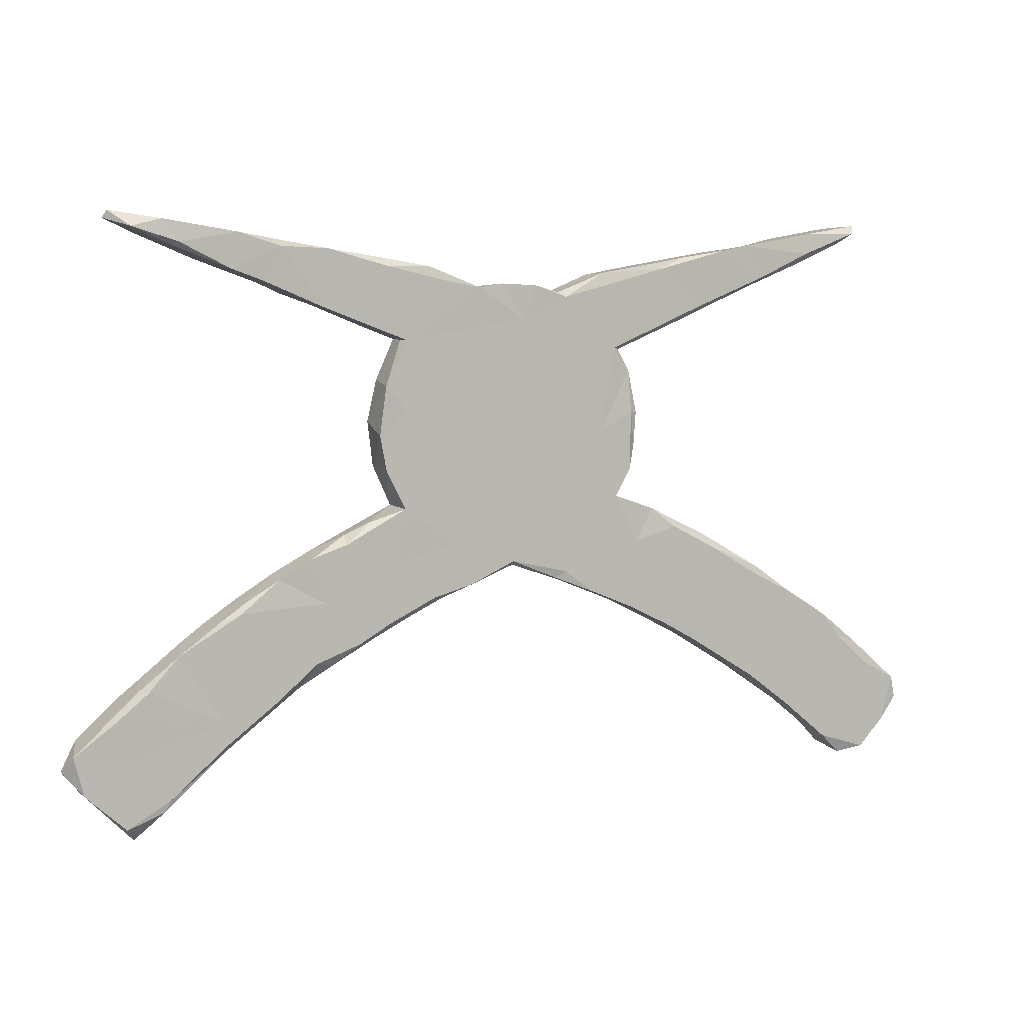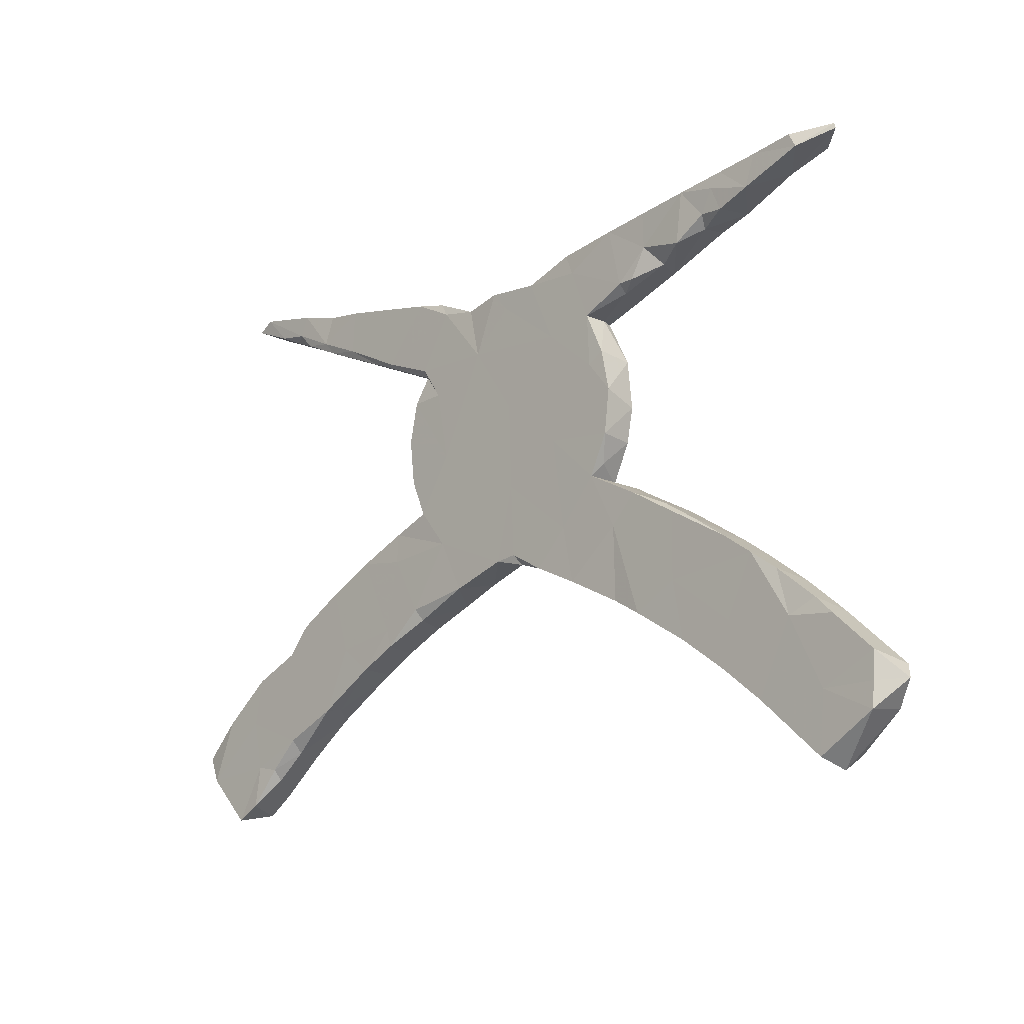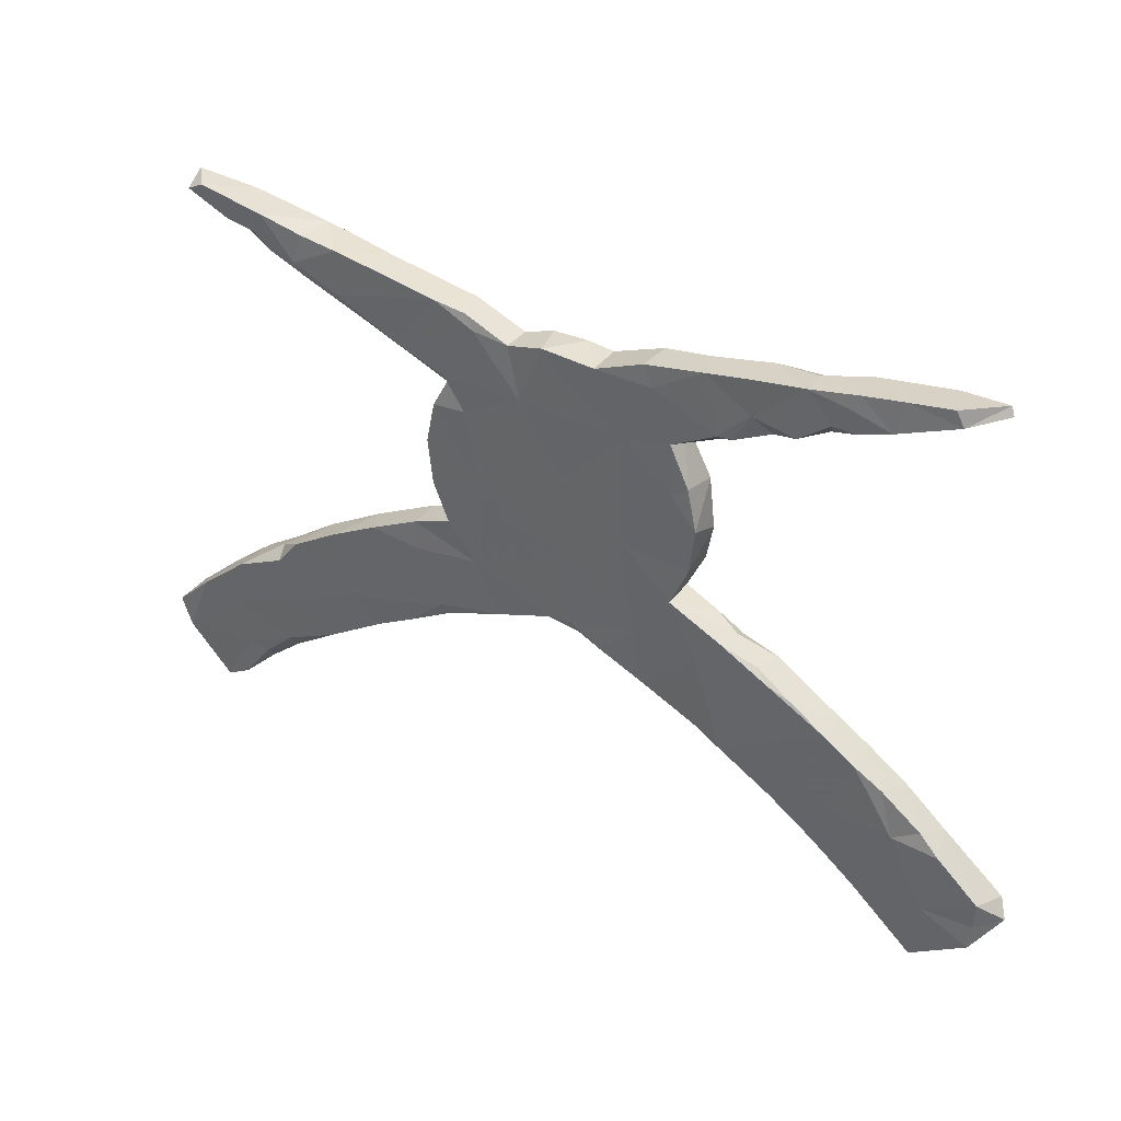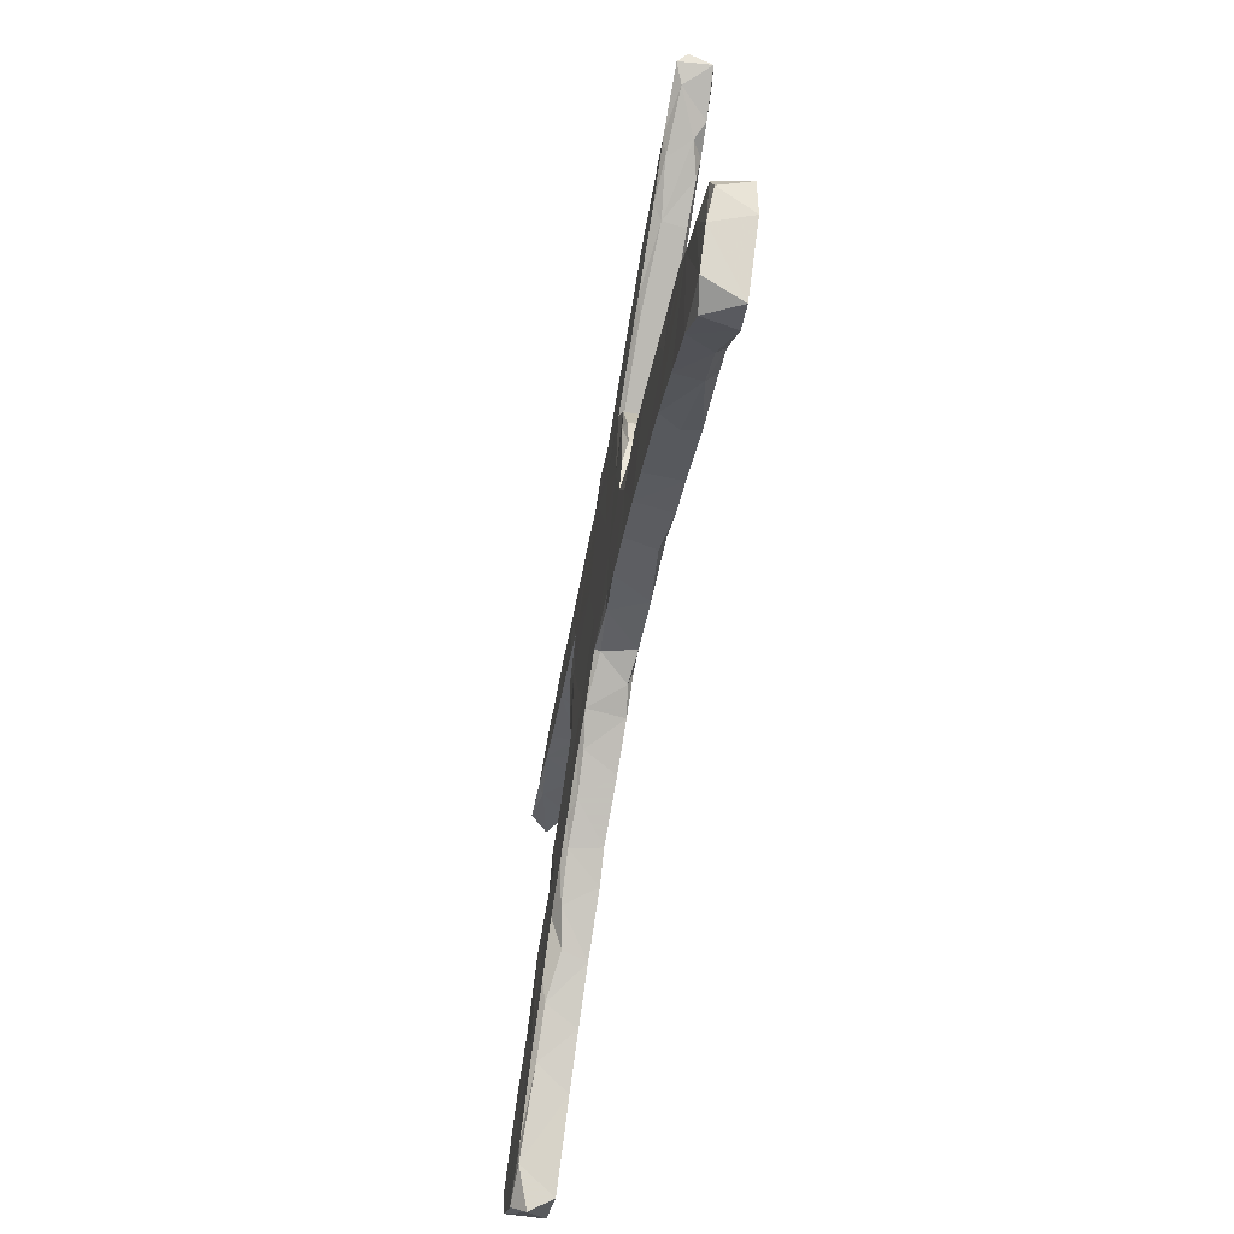
<metadata>
{"format":"obj","ext":"obj","renderer":"f3d","projection":"perspective","resolution":1024,"background":"white","views":[{"elev":5.5,"azim":154.9,"up":"+Y"},{"elev":-13.9,"azim":44.8,"up":"+Y"},{"elev":34.7,"azim":32.1,"up":"+Y"},{"elev":-61.1,"azim":-100.0,"up":"+Y"}]}
</metadata>
<code>
v 0.2727 -0.03054 -0.02156
v -0.2349 -0.08486 -0.03041
v -0.07827 0.115 -0.03043
v 0.4605 0.3752 -0.02923
v -0.5536 -0.3782 0.03013
v -0.8079 -0.3905 0.02474
v 0.4301 -0.1151 0.02732
v 0.2439 0.05611 -0.02902
v 0.2144 -0.006862 0.03075
v 0.2394 0.2078 0.02946
v -0.4389 -0.1148 0.0305
v -0.8009 -0.4113 -0.02478
v 0.4994 -0.291 0.03034
v -0.4479 -0.3291 0.003039
v 0.5123 0.3933 -0.0302
v 0.02489 0.009121 0.03028
v -0.3984 0.4309 0.03005
v 0.1686 -0.1808 0.03035
v 0.6097 -0.236 -0.02859
v -0.2674 -0.02855 0.02803
v -0.1474 -0.06456 0.03036
v -0.3912 -0.1028 -0.03122
v -0.4875 0.3841 -0.02995
v -0.3112 -0.06101 -0.03051
v -0.3215 0.418 0.03018
v -0.1897 0.2609 -0.03071
v -0.6129 0.4314 0.02888
v -0.7222 -0.499 -0.03012
v 0.2586 0.2954 -0.03084
v 0.682 -0.2936 -0.02505
v -0.2904 0.3033 0.03037
v -0.6081 -0.4479 0.01256
v 0.03111 -0.1137 0.03052
v 0.6259 -0.4714 -0.03039
v -0.2215 -0.2014 -0.03044
v -0.729 -0.339 -0.03094
v -0.2067 -0.1946 0.02153
v -0.1686 0.392 -0.02471
v -0.5616 -0.1959 -0.03017
v -0.5209 -0.2559 -0.03038
v -0.2849 -0.2335 0.02999
v -0.2173 0.2208 -0.02837
v -0.5574 0.4229 0.03065
v 0.1415 -0.1667 -0.02302
v 0.3132 -0.2543 0.03073
v 0.2274 0.01549 0.01337
v -0.1585 0.3889 0.02604
v -0.4102 0.4329 -0.0312
v -0.2945 -0.2371 -0.0306
v 0.2109 -0.009654 -0.03129
v 0.4942 -0.1553 0.03052
v 0.00862 -0.1088 -0.0308
v -0.7399 -0.3275 0.03051
v -0.2464 0.3304 -0.03055
v -0.09419 -0.1319 -0.03045
v 0.2074 0.2773 0.03029
v -0.2795 0.3987 -0.03093
v -0.482 0.3887 0.03068
v 0.4218 0.4397 0.03073
v 0.04521 -0.1321 0.02401
v 0.2553 0.1371 0.03041
v 0.388 -0.2109 0.03047
v 0.2459 0.0615 0.03027
v -0.6597 0.4781 0.02967
v 0.1265 0.07164 0.03032
v -0.3499 -0.2678 0.03021
v 0.6666 -0.5183 0.03044
v 0.6751 -0.418 0.03055
v -0.5227 -0.1654 0.03038
v -0.1965 0.2573 0.02376
v 0.01994 0.1557 0.03027
v 0.0673 0.1659 -0.03043
v -0.5929 0.4659 -0.02834
v -0.6856 0.4675 -0.02967
v 0.3886 -0.09756 0.03024
v 0.5922 -0.2219 0.02514
v 0.2937 -0.2353 -0.0308
v -0.7035 -0.5177 0.03007
v -0.5559 -0.4058 -0.03015
v -0.2112 0.3986 0.03038
v -0.2315 0.08751 -0.02306
v 0.8016 -0.4116 -0.01011
v 0.5286 -0.3987 -0.02326
v -0.4562 0.4419 -0.0305
v 0.7674 -0.3695 0.02971
v 0.6965 -0.3061 0.02998
v -0.3534 -0.0697 0.03033
v -0.5707 -0.1969 0.003004
v 0.1581 0.3981 0.02882
v 0.6582 0.4507 0.02971
v 0.02061 0.005528 -0.03036
v 0.1432 0.378 -0.03089
v 0.2429 0.4133 -0.02145
v 0.5728 0.4637 0.02751
v 0.3662 -0.07836 0.01942
v 0.4632 0.3906 0.02764
v -0.5498 -0.4009 0.01277
v -0.3532 -0.2697 -0.03036
v 0.7616 -0.4577 0.03056
v 0.2053 -0.1978 -0.02113
v 0.2106 0.2764 -0.01003
v 0.1569 -0.1642 -0.0306
v 0.3636 0.335 0.008225
v -0.2591 0.4073 -0.02583
v -0.01756 0.3719 0.03028
v -0.5844 0.429 -0.03117
v -0.1986 0.2696 0.03054
v -0.01052 0.3119 -0.03045
v -0.7686 -0.4504 -0.02989
v 0.5025 -0.172 -0.03109
v -0.05899 0.2692 0.03039
v -0.3359 0.3143 -0.02276
v -0.226 0.06207 0.03007
v -0.08893 0.2408 -0.03038
v -0.6335 -0.2412 -0.03068
v -0.235 0.1409 0.02991
v -0.4544 -0.332 0.03046
v 0.661 -0.2759 0.02338
v 0.3525 0.3306 -0.03018
v 0.3159 -0.06532 -0.03067
v 0.2051 0.2754 -0.03024
v 0.3369 0.367 0.02877
v 0.006857 -0.1159 -0.02218
v 0.3706 -0.264 -0.03068
v -0.5867 0.4185 0.01384
v -0.2203 0.2109 0.02986
v -0.3258 0.4194 -0.02524
v 0.3565 -0.1626 -0.03053
v -0.4669 0.439 0.02779
v -0.4058 -0.2248 0.03071
v -0.1042 -0.1527 0.03021
v 0.5575 0.4098 0.03091
v -0.2168 -0.1751 0.03079
v 0.4556 0.3711 0.01143
v 0.2715 -0.231 -0.02326
v -0.486 -0.1425 -0.02579
v 0.09236 -0.1468 0.03084
v 0.08657 -0.1448 -0.03035
v -0.1984 0.2576 -0.02324
v -0.2684 -0.02739 -0.02557
v 0.6782 -0.3993 -0.03047
v 0.7852 -0.3865 -0.03055
v -0.2345 0.1454 -0.02553
v -0.5297 -0.2894 0.03061
v -0.2681 -0.0792 0.03042
v 0.2444 0.1994 -0.03119
v -0.1422 0.3656 0.03035
v 0.02829 0.3719 -0.02922
v 0.2552 0.1153 -0.02888
v 0.7158 0.4725 0.000168
v 0.2813 0.3029 0.01282
v 0.6772 0.4593 -0.0313
v 0.3148 -0.05162 -0.009074
v 0.2081 0.1597 -0.03067
v 0.1735 0.3635 0.0305
v 0.6161 -0.3001 0.03044
v -0.08056 0.3575 -0.02275
v 0.3071 -0.05242 0.03028
v -0.2609 0.2912 -0.03034
v 0.5368 -0.3491 -0.03053
v -0.07386 -0.1419 -0.02751
v 0.6595 -0.2902 -0.03107
v 0.4066 -0.3103 0.03009
v 0.4853 0.4293 0.03057
v 0.2621 -0.1007 0.03051
v -0.4023 0.3552 0.0306
v 0.3088 0.3178 0.02858
v -0.6748 -0.5074 -0.02292
v -0.4696 0.3694 -0.01439
v -0.1628 0.1157 -0.03051
v 0.1489 -0.08515 0.03043
v 0.5011 0.3893 0.02765
v 0.6367 -0.4911 -0.0283
v 0.1624 0.4001 -0.02635
v 0.2831 0.3161 0.03046
v -0.7832 -0.4354 0.03097
v 0.2394 -0.2042 -0.03052
v -0.7043 -0.2962 -0.02596
v -0.649 -0.4212 0.03041
v -0.4648 0.3668 0.02546
v 0.5464 -0.1903 0.03037
v -0.6666 -0.336 0.03053
v 0.7674 -0.4525 -0.03025
v 0.4941 -0.1547 -0.02468
v -0.1461 -0.1702 -0.0306
v -0.6514 -0.2546 0.03021
v -0.473 -0.3435 -0.03046
v 0.7086 0.4848 -0.006357
v 0.6831 -0.5365 -0.007605
v 0.6118 0.4317 -0.02147
v 0.7152 -0.3353 -0.03117
v 0.4603 -0.2348 -0.03047
v 0.345 0.4278 -0.03076
v 0.435 -0.1192 -0.02717
v 0.503 0.4531 0.0281
v 0.0745 0.3658 0.03061
v 0.07258 0.3653 -0.03101
v 0.2227 -0.1001 -0.03048
v 0.5426 -0.1875 -0.02681
v 0.4273 0.4309 -0.03108
v 0.3356 0.4272 0.0297
v -0.657 0.4472 -0.01745
v 0.395 -0.3046 -0.01018
v 0.01163 0.3391 0.03033
v 0.7649 -0.4156 0.02912
v -0.1617 0.2154 0.03027
v -0.5416 0.4573 0.03109
v 0.2599 0.4153 0.02994
v 0.4107 0.3542 0.03086
v 0.4389 -0.3214 -0.03065
v 0.1181 -0.07265 -0.03049
v 0.5306 -0.3903 -0.03084
v 0.4605 -0.348 -0.0228
v 0.6446 0.4748 0.02864
v -0.7917 -0.3727 -0.02768
v -0.6956 0.4818 -0.01353
v -0.1391 0.09565 0.03047
v -0.691 0.4624 0.02557
v -0.6662 -0.2822 -0.03049
v -0.0927 0.3493 -0.03066
v 0.5575 -0.4224 0.03007
v 0.4987 0.4527 -0.03021
v 0.1226 0.2602 0.03038
v -0.3583 0.3324 -0.03002
v -0.292 -0.2024 0.03071
v -0.1986 -0.001024 0.03049
v 0.2124 0.1886 0.03058
v 0.3784 -0.08618 -0.03082
v -0.3372 0.3149 0.02364
v -0.5636 -0.2144 0.03033
v -0.6356 -0.4721 -0.03058
v 0.2633 -0.227 0.02819
v -0.609 -0.4287 0.02746
v 0.2419 0.4002 -0.03071
v -0.4874 -0.1585 -0.03087
v -0.1066 -0.03403 -0.03036
v 0.3425 -0.2715 -0.02041
v -0.2198 0.04394 -0.03053
v -0.6595 -0.4934 0.03121
v -0.3782 -0.08063 -0.0228
v 0.6259 0.4723 -0.02686
v -0.2222 0.1477 -0.03102
v -0.5548 0.4054 -0.02383
v -0.08091 0.3567 0.02734
v 0.6991 -0.5135 -0.03045
v 0.5988 0.4355 -0.03073
v -0.1935 -0.002129 -0.03064
v 0.4206 0.4412 -0.01011
v -0.00725 -0.1193 0.03039
v -0.03447 0.3689 -0.03122
v -0.5337 0.3974 0.02717
v 0.485 -0.3653 0.03009
f 70 229 139
f 229 169 112
f 169 125 243
f 149 61 63
f 74 218 216
f 202 27 218
f 80 38 104
f 208 93 174
f 15 132 172
f 195 222 248
f 94 214 241
f 214 188 241
f 226 217 113
f 249 16 21
f 16 217 21
f 156 86 118
f 118 30 19
f 156 118 76
f 118 19 76
f 156 76 181
f 181 76 199
f 181 51 62
f 62 51 75
f 51 7 75
f 62 75 165
f 171 65 16
f 113 116 81
f 217 116 113
f 181 184 51
f 51 184 7
f 7 228 95
f 7 95 75
f 75 158 165
f 158 75 95
f 158 95 153
f 158 9 165
f 165 9 171
f 171 9 65
f 16 71 217
f 116 217 126
f 9 158 153
f 9 153 1
f 16 65 71
f 46 63 9
f 63 65 9
f 111 206 217
f 217 206 126
f 70 42 126
f 126 206 70
f 63 61 65
f 217 71 111
f 111 107 206
f 70 139 42
f 206 107 70
f 70 107 31
f 70 31 229
f 229 31 166
f 229 166 180
f 180 166 58
f 180 58 251
f 169 180 251
f 251 58 43
f 251 43 125
f 125 43 27
f 27 64 218
f 219 36 178
f 202 125 27
f 61 227 65
f 65 223 71
f 166 17 58
f 58 17 129
f 58 207 43
f 207 64 43
f 27 43 64
f 64 207 73
f 125 169 251
f 227 223 65
f 107 147 31
f 31 80 166
f 80 25 166
f 166 25 17
f 17 48 84
f 129 17 84
f 129 84 207
f 129 207 58
f 10 61 146
f 61 10 227
f 71 223 111
f 223 204 111
f 111 147 107
f 147 80 31
f 80 104 25
f 17 25 127
f 17 127 48
f 10 56 227
f 10 101 56
f 227 56 223
f 204 105 111
f 105 244 111
f 105 157 244
f 111 244 147
f 147 47 80
f 147 244 47
f 47 38 80
f 155 196 223
f 223 196 204
f 196 105 204
f 167 175 151
f 101 151 56
f 151 175 56
f 56 155 223
f 56 175 155
f 196 148 105
f 103 167 151
f 175 208 155
f 155 89 196
f 89 174 197
f 89 197 196
f 103 122 167
f 209 122 103
f 208 89 155
f 89 208 174
f 167 122 175
f 175 122 208
f 134 96 209
f 172 96 134
f 96 59 209
f 96 164 59
f 209 59 122
f 122 59 201
f 122 201 208
f 172 164 96
f 172 132 164
f 132 195 164
f 195 248 59
f 164 195 59
f 190 90 132
f 90 94 132
f 132 94 195
f 150 90 190
f 90 214 94
f 90 188 214
f 150 188 90
f 47 244 38
f 120 128 177
f 110 160 192
f 19 162 160
f 30 162 19
f 30 191 162
f 85 142 30
f 191 30 142
f 238 226 113
f 238 247 226
f 170 236 247
f 91 211 52
f 211 102 138
f 198 177 102
f 192 124 128
f 191 160 162
f 82 142 85
f 226 247 140
f 247 236 2
f 91 52 236
f 52 138 123
f 138 60 123
f 102 44 138
f 102 100 44
f 102 177 100
f 128 77 177
f 124 77 128
f 192 210 124
f 192 160 210
f 160 191 141
f 191 142 141
f 142 82 183
f 140 247 2
f 140 2 24
f 236 52 55
f 52 161 55
f 52 123 161
f 161 123 249
f 77 135 177
f 177 135 100
f 77 237 135
f 237 45 135
f 124 237 77
f 124 203 237
f 124 210 203
f 210 213 203
f 160 212 210
f 160 141 212
f 142 183 141
f 236 185 2
f 236 55 185
f 55 161 185
f 210 212 213
f 212 83 213
f 212 141 34
f 183 245 141
f 24 22 240
f 87 140 240
f 140 24 240
f 2 185 35
f 83 173 221
f 34 83 212
f 34 173 83
f 245 34 141
f 34 245 173
f 245 183 189
f 24 2 22
f 245 189 173
f 240 22 136
f 11 240 136
f 2 49 22
f 49 98 22
f 2 35 49
f 136 22 235
f 22 98 235
f 35 41 49
f 136 88 69
f 98 49 66
f 136 235 39
f 88 136 39
f 235 98 40
f 39 115 88
f 235 40 39
f 98 187 40
f 66 14 98
f 39 40 115
f 98 14 187
f 115 178 186
f 115 219 178
f 40 219 115
f 40 187 219
f 187 79 219
f 219 79 231
f 79 187 97
f 178 36 215
f 53 178 215
f 36 219 28
f 231 79 32
f 215 12 6
f 36 109 215
f 36 28 109
f 215 109 12
f 219 231 28
f 109 176 12
f 168 78 28
f 231 168 28
f 200 119 193
f 15 4 200
f 200 4 119
f 193 119 234
f 4 134 119
f 119 134 209
f 93 234 174
f 119 103 151
f 119 209 103
f 174 92 197
f 174 234 92
f 92 234 121
f 119 29 234
f 196 197 148
f 29 121 234
f 29 151 101
f 119 151 29
f 105 250 157
f 148 250 105
f 148 197 108
f 92 121 197
f 197 121 108
f 29 101 121
f 244 157 38
f 157 220 38
f 157 250 220
f 148 108 250
f 101 146 121
f 121 146 154
f 10 146 101
f 127 57 48
f 104 57 127
f 25 104 127
f 38 57 104
f 38 220 57
f 220 54 57
f 250 108 220
f 108 114 220
f 121 72 108
f 121 154 72
f 207 84 73
f 84 106 73
f 57 224 48
f 57 54 224
f 220 114 54
f 146 149 154
f 146 61 149
f 169 229 180
f 64 73 216
f 73 74 216
f 106 84 23
f 84 48 23
f 54 26 159
f 108 3 114
f 108 72 3
f 149 8 154
f 64 216 218
f 74 202 218
f 106 202 74
f 74 73 106
f 106 243 202
f 243 125 202
f 106 23 243
f 23 169 243
f 48 224 23
f 224 169 23
f 224 112 169
f 54 159 224
f 159 112 224
f 139 229 112
f 159 139 112
f 26 139 159
f 139 26 42
f 54 114 26
f 26 114 170
f 149 63 8
f 26 170 42
f 42 170 242
f 114 3 170
f 72 211 91
f 154 211 72
f 8 50 154
f 8 63 46
f 242 143 42
f 42 143 126
f 126 143 116
f 72 91 3
f 50 211 154
f 8 46 50
f 46 9 50
f 9 1 50
f 1 120 50
f 153 120 1
f 50 198 211
f 50 120 198
f 95 228 153
f 153 228 120
f 194 228 7
f 228 194 128
f 194 110 128
f 7 184 194
f 184 110 194
f 181 199 184
f 81 116 143
f 242 238 81
f 242 81 143
f 170 238 242
f 3 236 170
f 3 91 236
f 120 177 198
f 228 128 120
f 110 192 128
f 199 110 184
f 19 199 76
f 199 19 110
f 110 19 160
f 113 81 238
f 170 247 238
f 211 138 52
f 211 198 102
f 13 181 62
f 86 30 118
f 21 217 226
f 33 16 249
f 171 16 33
f 231 239 168
f 14 97 187
f 88 115 186
f 189 67 173
f 83 252 213
f 161 131 185
f 135 45 232
f 183 82 99
f 100 18 44
f 137 60 138
f 138 44 137
f 86 85 30
f 93 193 234
f 208 201 93
f 201 193 93
f 15 134 4
f 15 172 134
f 222 15 200
f 59 248 193
f 248 200 193
f 59 193 201
f 190 15 246
f 190 132 15
f 222 246 15
f 248 222 200
f 241 246 222
f 94 241 222
f 195 94 222
f 152 190 246
f 152 150 190
f 241 152 246
f 188 150 152
f 241 188 152
f 168 239 78
f 28 78 109
f 109 78 176
f 231 32 239
f 239 179 78
f 78 179 176
f 12 176 6
f 32 233 239
f 97 233 32
f 79 97 32
f 239 233 179
f 176 179 182
f 182 53 176
f 176 53 6
f 6 53 215
f 97 5 233
f 5 179 233
f 117 5 97
f 179 5 182
f 53 182 186
f 186 178 53
f 14 117 97
f 117 144 5
f 5 144 182
f 182 144 186
f 14 66 117
f 117 130 144
f 66 130 117
f 144 230 186
f 230 88 186
f 230 69 88
f 144 69 230
f 144 130 69
f 49 41 66
f 41 225 66
f 66 225 130
f 35 37 41
f 41 133 225
f 130 225 11
f 130 11 69
f 69 11 136
f 37 133 41
f 185 37 35
f 225 87 11
f 185 131 37
f 131 133 37
f 133 145 225
f 145 87 225
f 87 240 11
f 189 99 67
f 183 99 189
f 173 67 221
f 67 68 221
f 131 21 133
f 133 21 145
f 99 68 67
f 221 252 83
f 213 252 163
f 161 249 131
f 87 20 140
f 82 205 99
f 205 68 99
f 68 156 221
f 221 156 252
f 252 156 13
f 213 163 203
f 252 13 163
f 203 163 237
f 163 45 237
f 131 249 21
f 145 21 20
f 205 85 68
f 13 62 163
f 163 62 45
f 45 62 165
f 45 165 232
f 232 165 18
f 135 232 100
f 100 232 18
f 18 165 171
f 137 33 60
f 123 60 249
f 60 33 249
f 21 226 20
f 20 226 140
f 205 82 85
f 68 86 156
f 68 85 86
f 13 156 181
f 18 171 137
f 137 171 33
f 145 20 87
f 18 137 44

</code>
